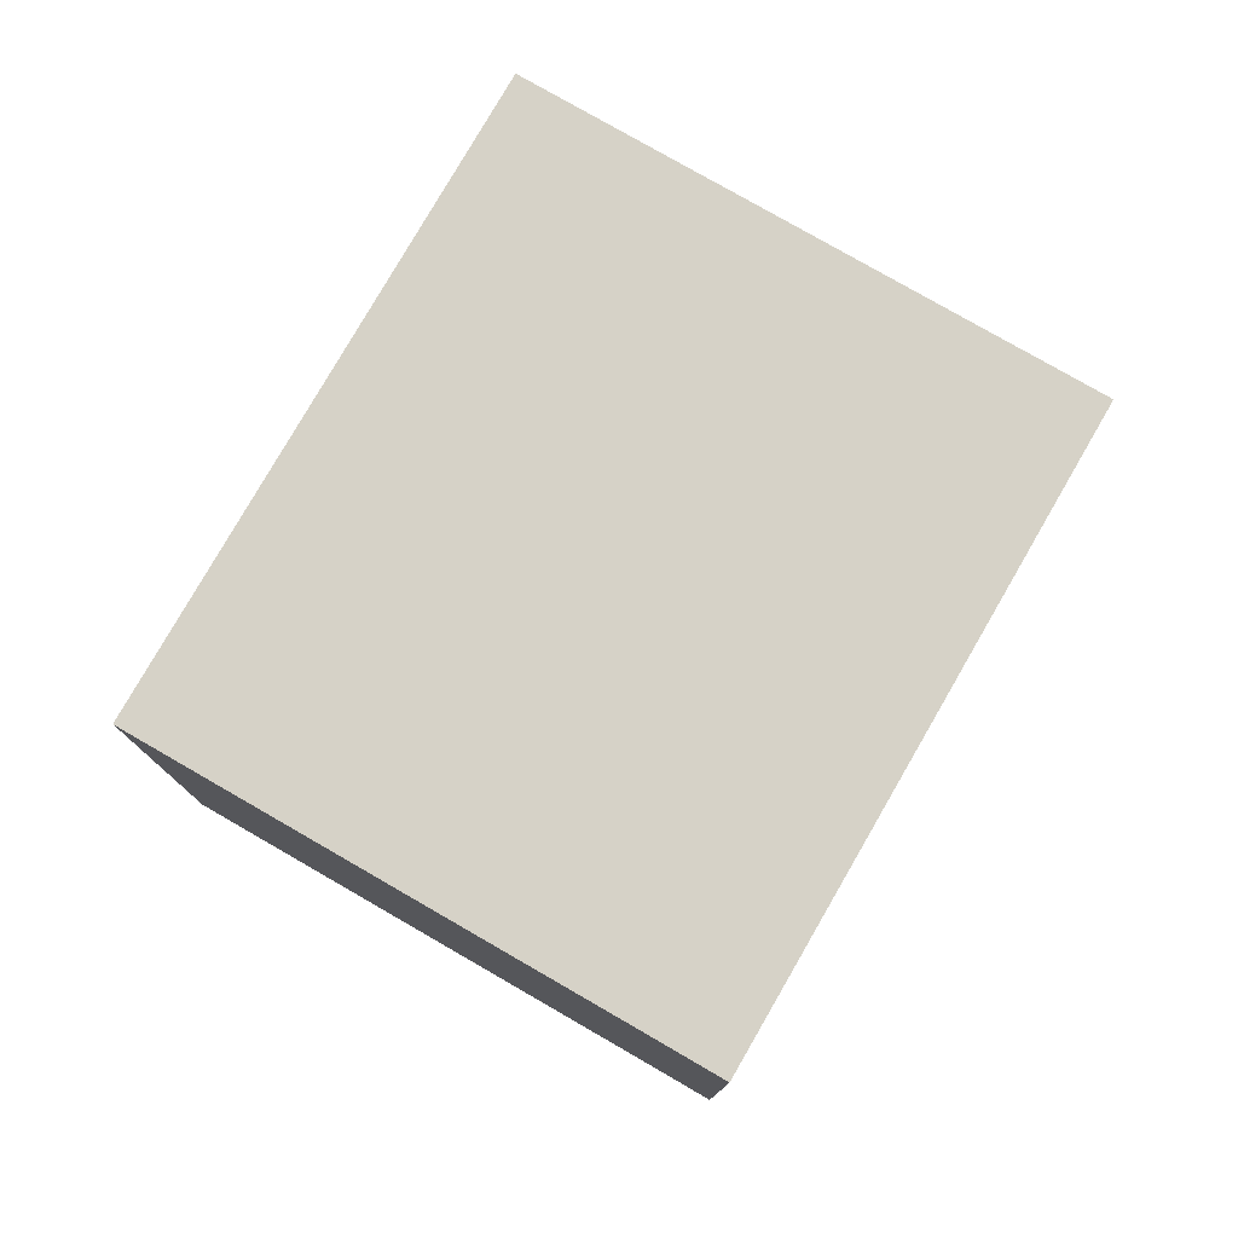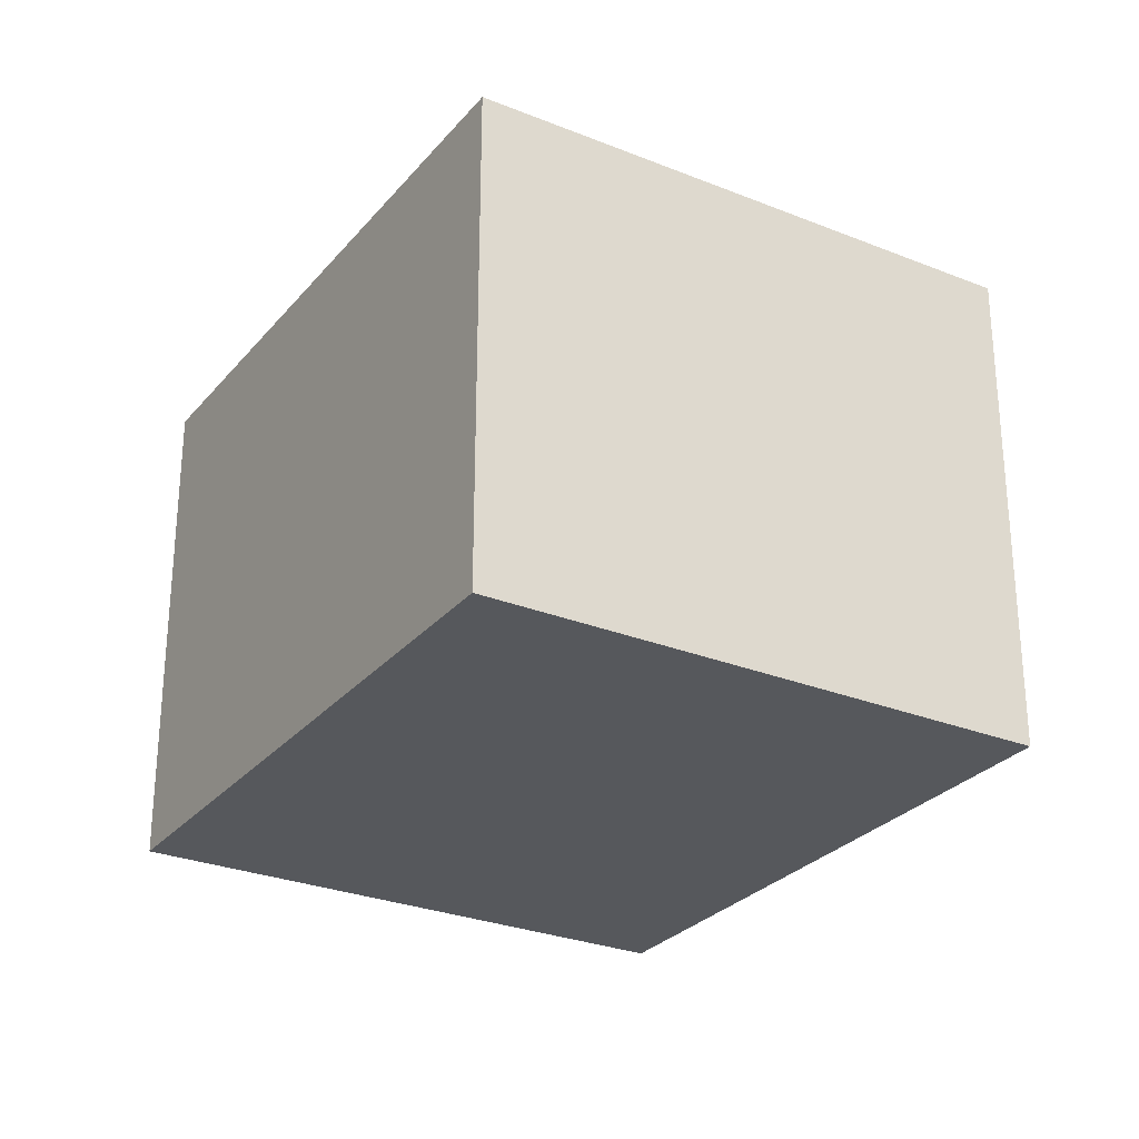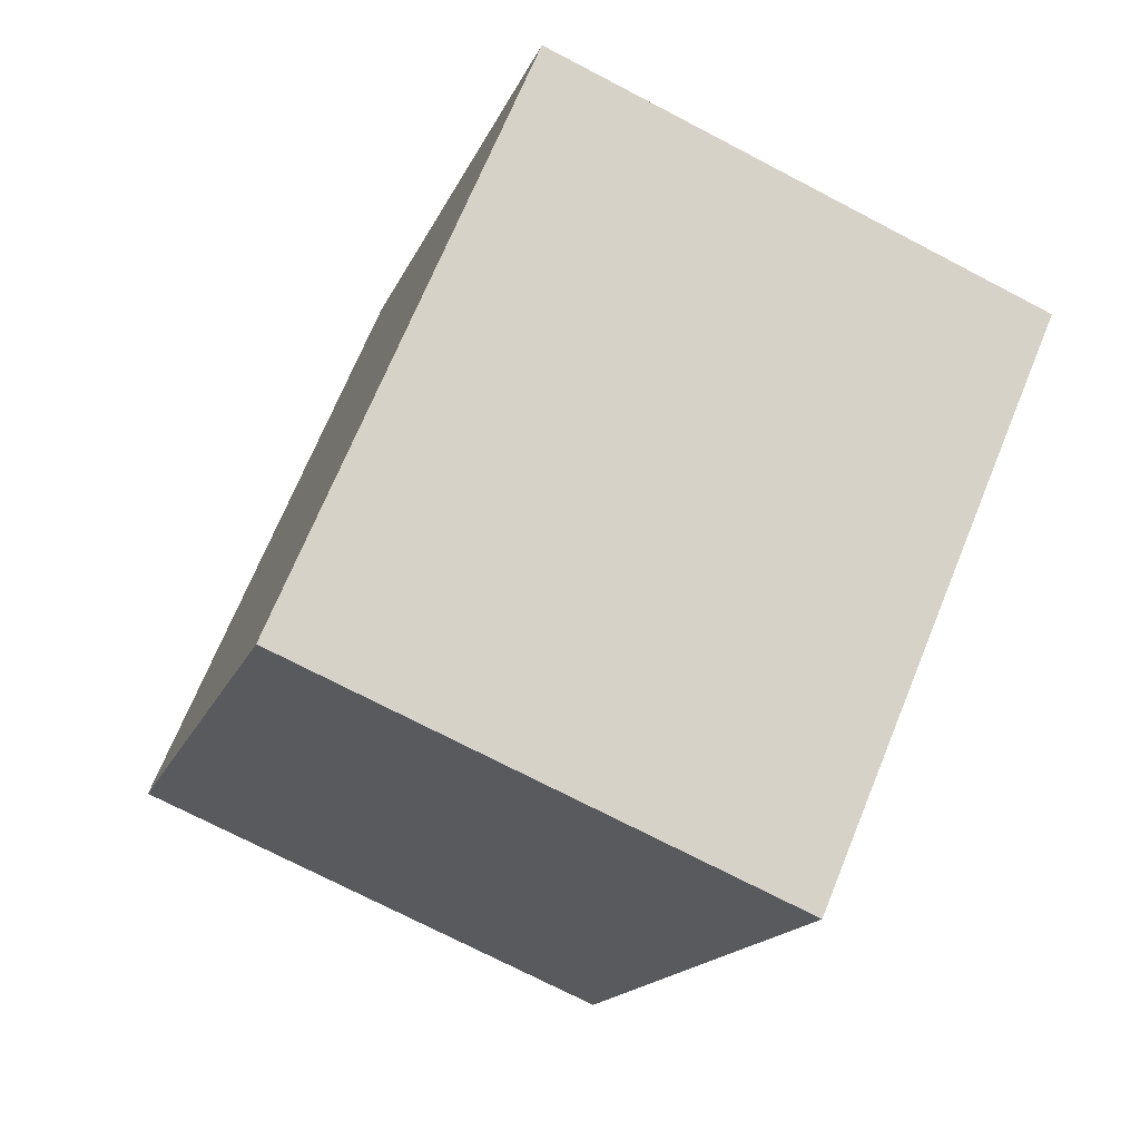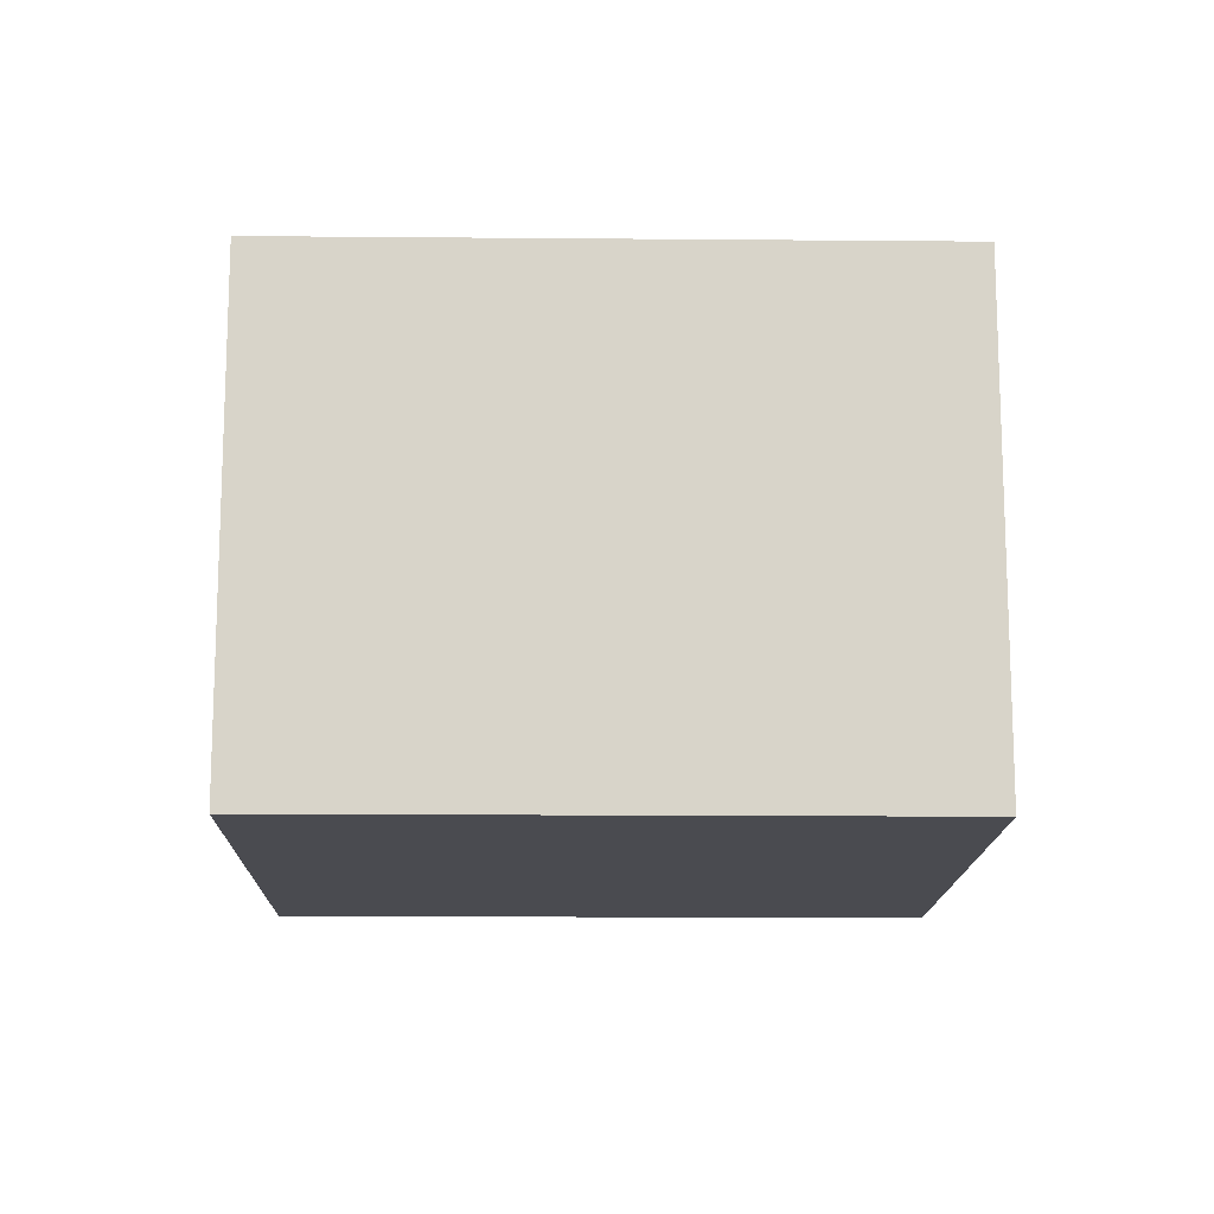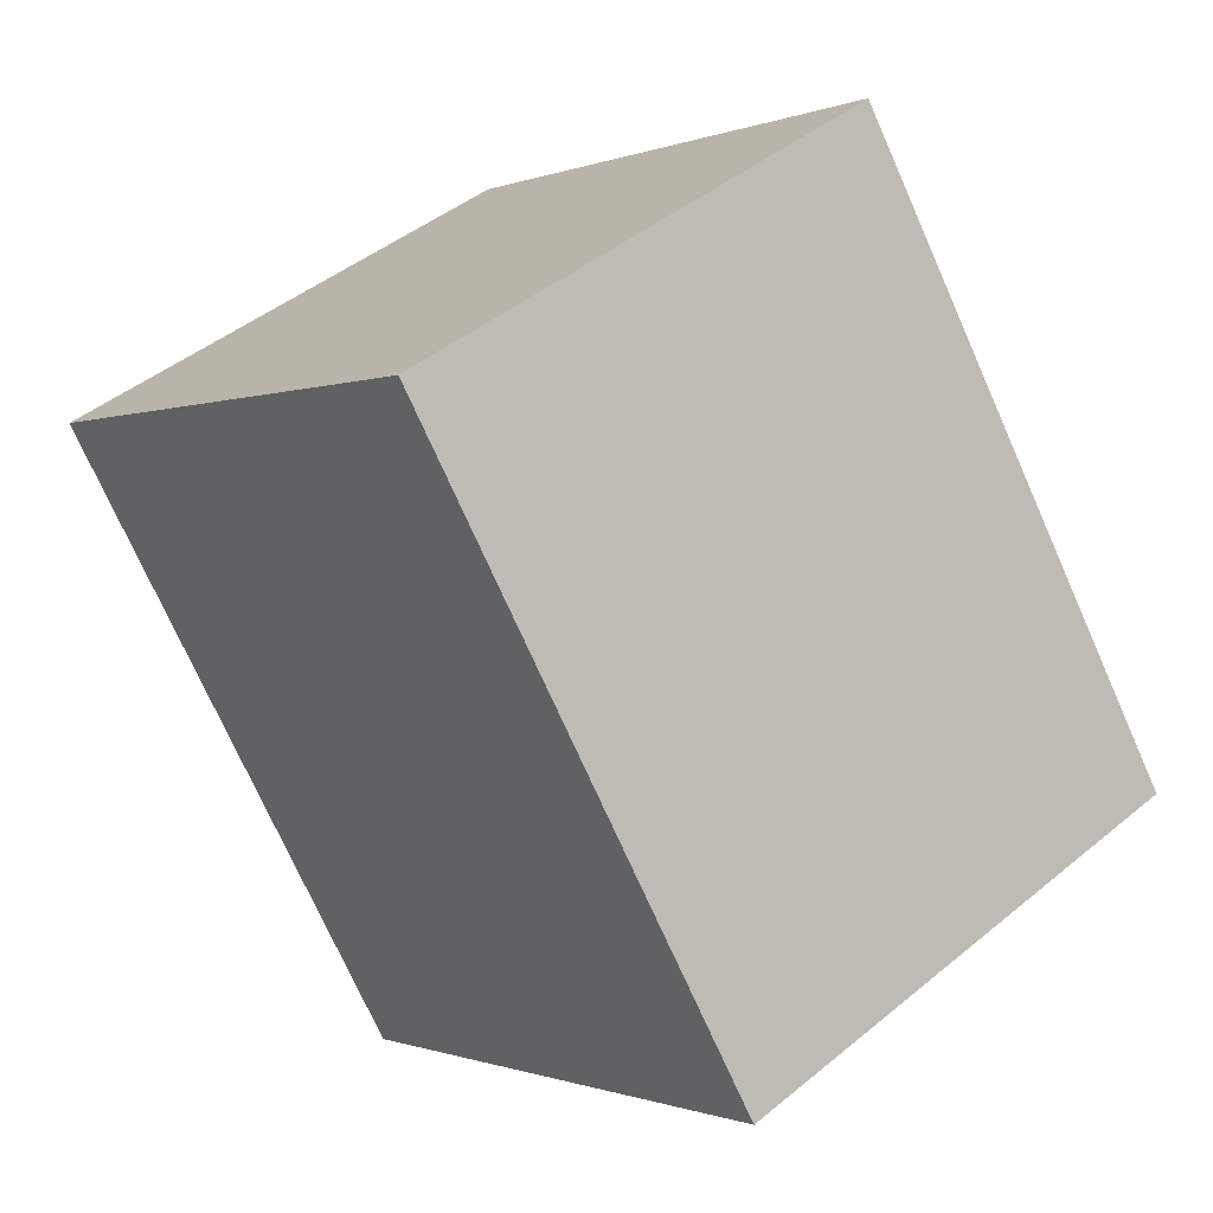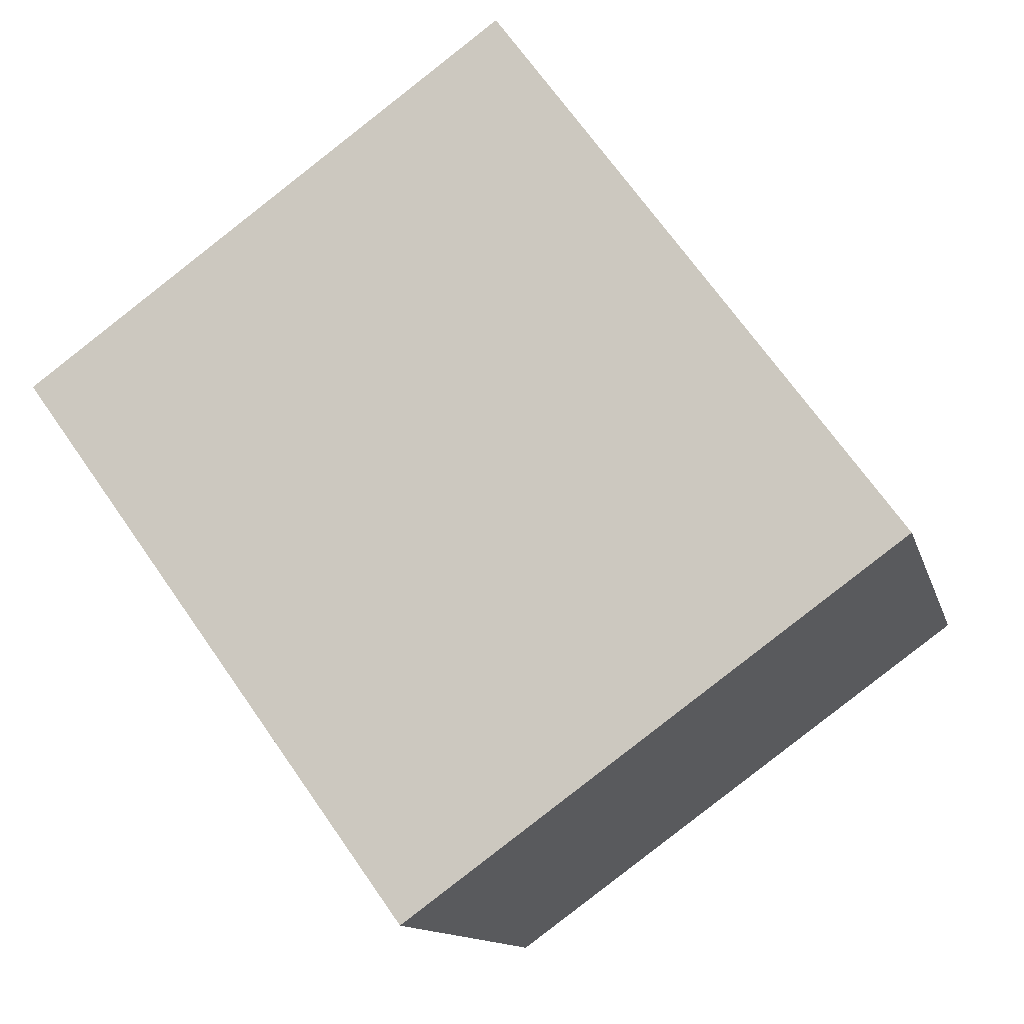
<metadata>
{"format":"obj","ext":"obj","renderer":"f3d","projection":"perspective","resolution":1024,"background":"white","views":[{"elev":78.6,"azim":-5.9,"up":"+Y"},{"elev":-28.0,"azim":-67.2,"up":"+Y"},{"elev":-72.6,"azim":62.4,"up":"+Z"},{"elev":-14.6,"azim":53.0,"up":"+Y"},{"elev":44.5,"azim":46.2,"up":"+Z"},{"elev":-12.4,"azim":13.5,"up":"+Z"}]}
</metadata>
<code>
v  0 10.86 6.651e-16
v  11.81 10.86 -8.984
v  8.313 10.86 -11.52
v  0.865 10.86 0.625
v  2.615 10.86 1.888
v  6.787 10.86 4.9
v  14.26 10.86 -7.219
v  18.56 10.86 -4.109
v  8.54 10.86 6.165
v  10.23 10.86 7.391
v  10.23 -4.526e-16 7.391
v  18.56 2.516e-16 -4.109
v  14.26 4.42e-16 -7.219
v  8.313 7.052e-16 -11.52
v  11.81 5.501e-16 -8.984
v  0 0 0
v  8.54 -3.775e-16 6.165
v  2.615 -1.156e-16 1.888
v  0.865 -3.827e-17 0.625
v  6.787 -3e-16 4.9
g defaultobject
f 1 2 3
f 2 1 4
f 2 4 5
f 2 5 6
f 2 6 7
f 7 6 8
f 8 6 9
f 8 9 10
f 11 8 10
f 8 11 12
f 12 7 8
f 7 12 2
f 2 12 3
f 3 12 13
f 3 13 14
f 14 13 15
f 14 1 3
f 1 14 16
f 16 4 1
f 4 16 5
f 5 16 6
f 6 16 9
f 9 16 10
f 10 16 17
f 10 17 11
f 17 16 18
f 18 16 19
f 17 18 20
f 15 16 14
f 16 15 19
f 19 15 18
f 18 15 20
f 20 15 13
f 20 13 12
f 20 12 17
f 17 12 11

</code>
